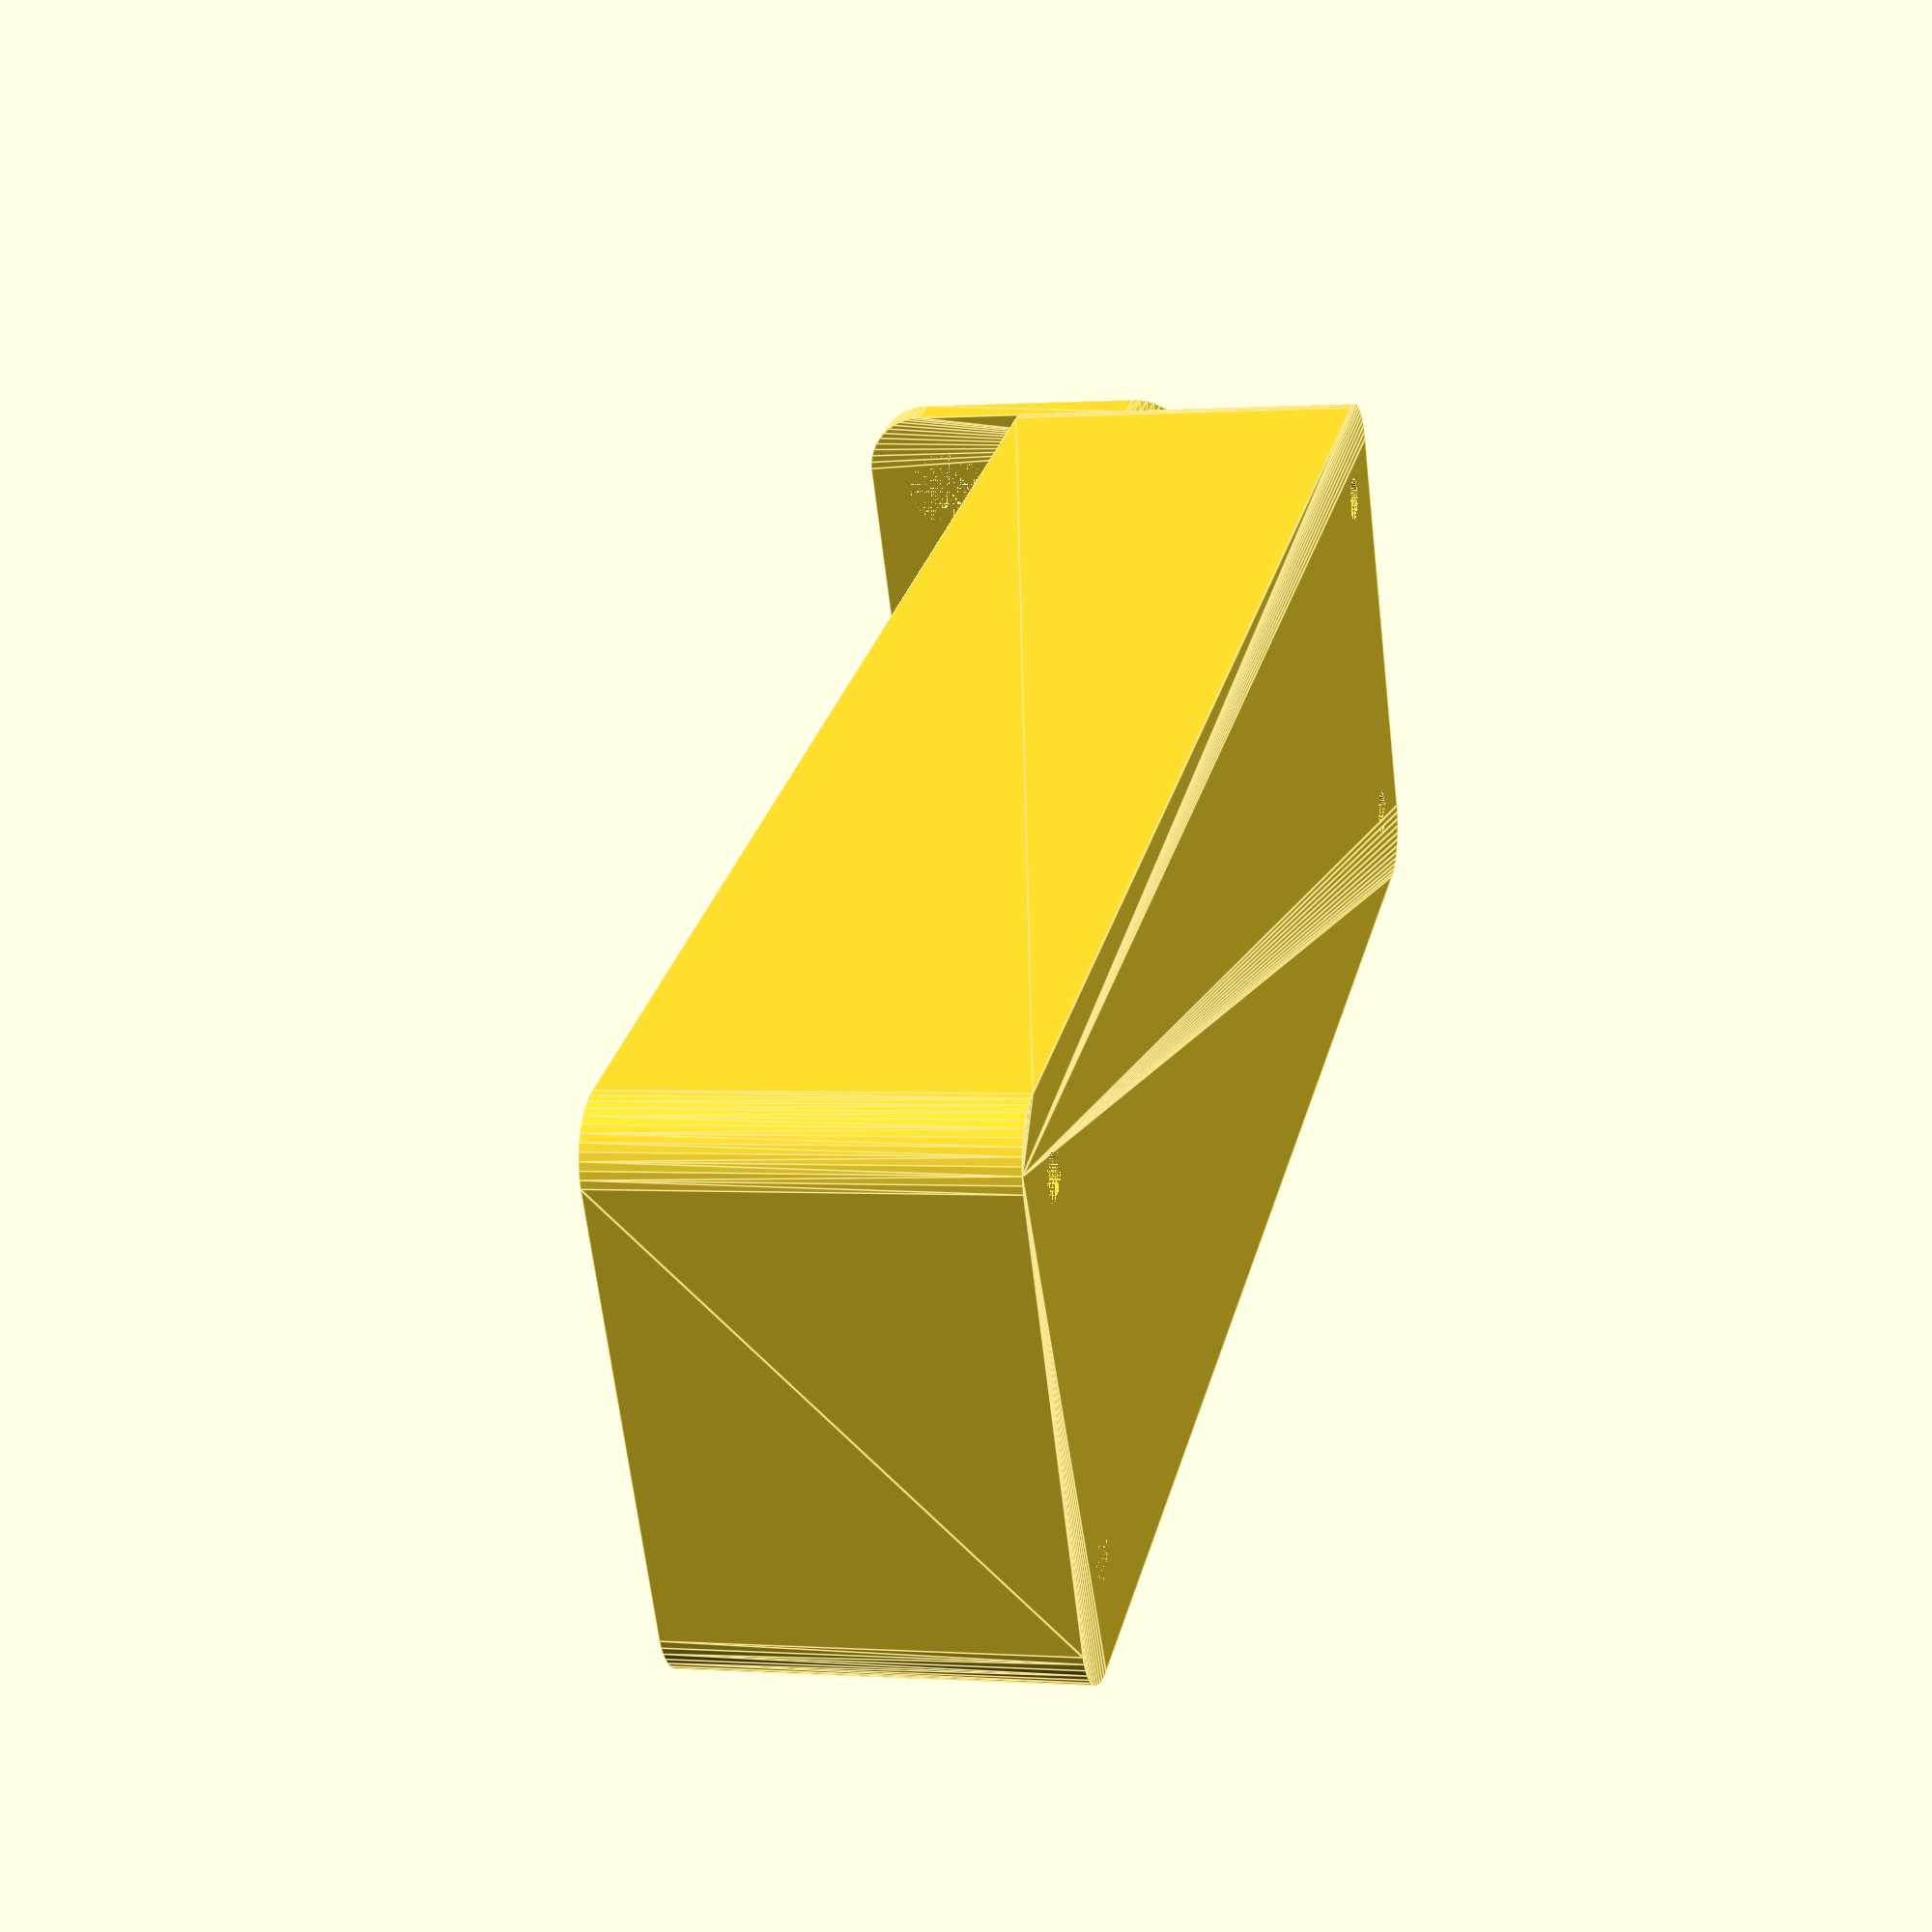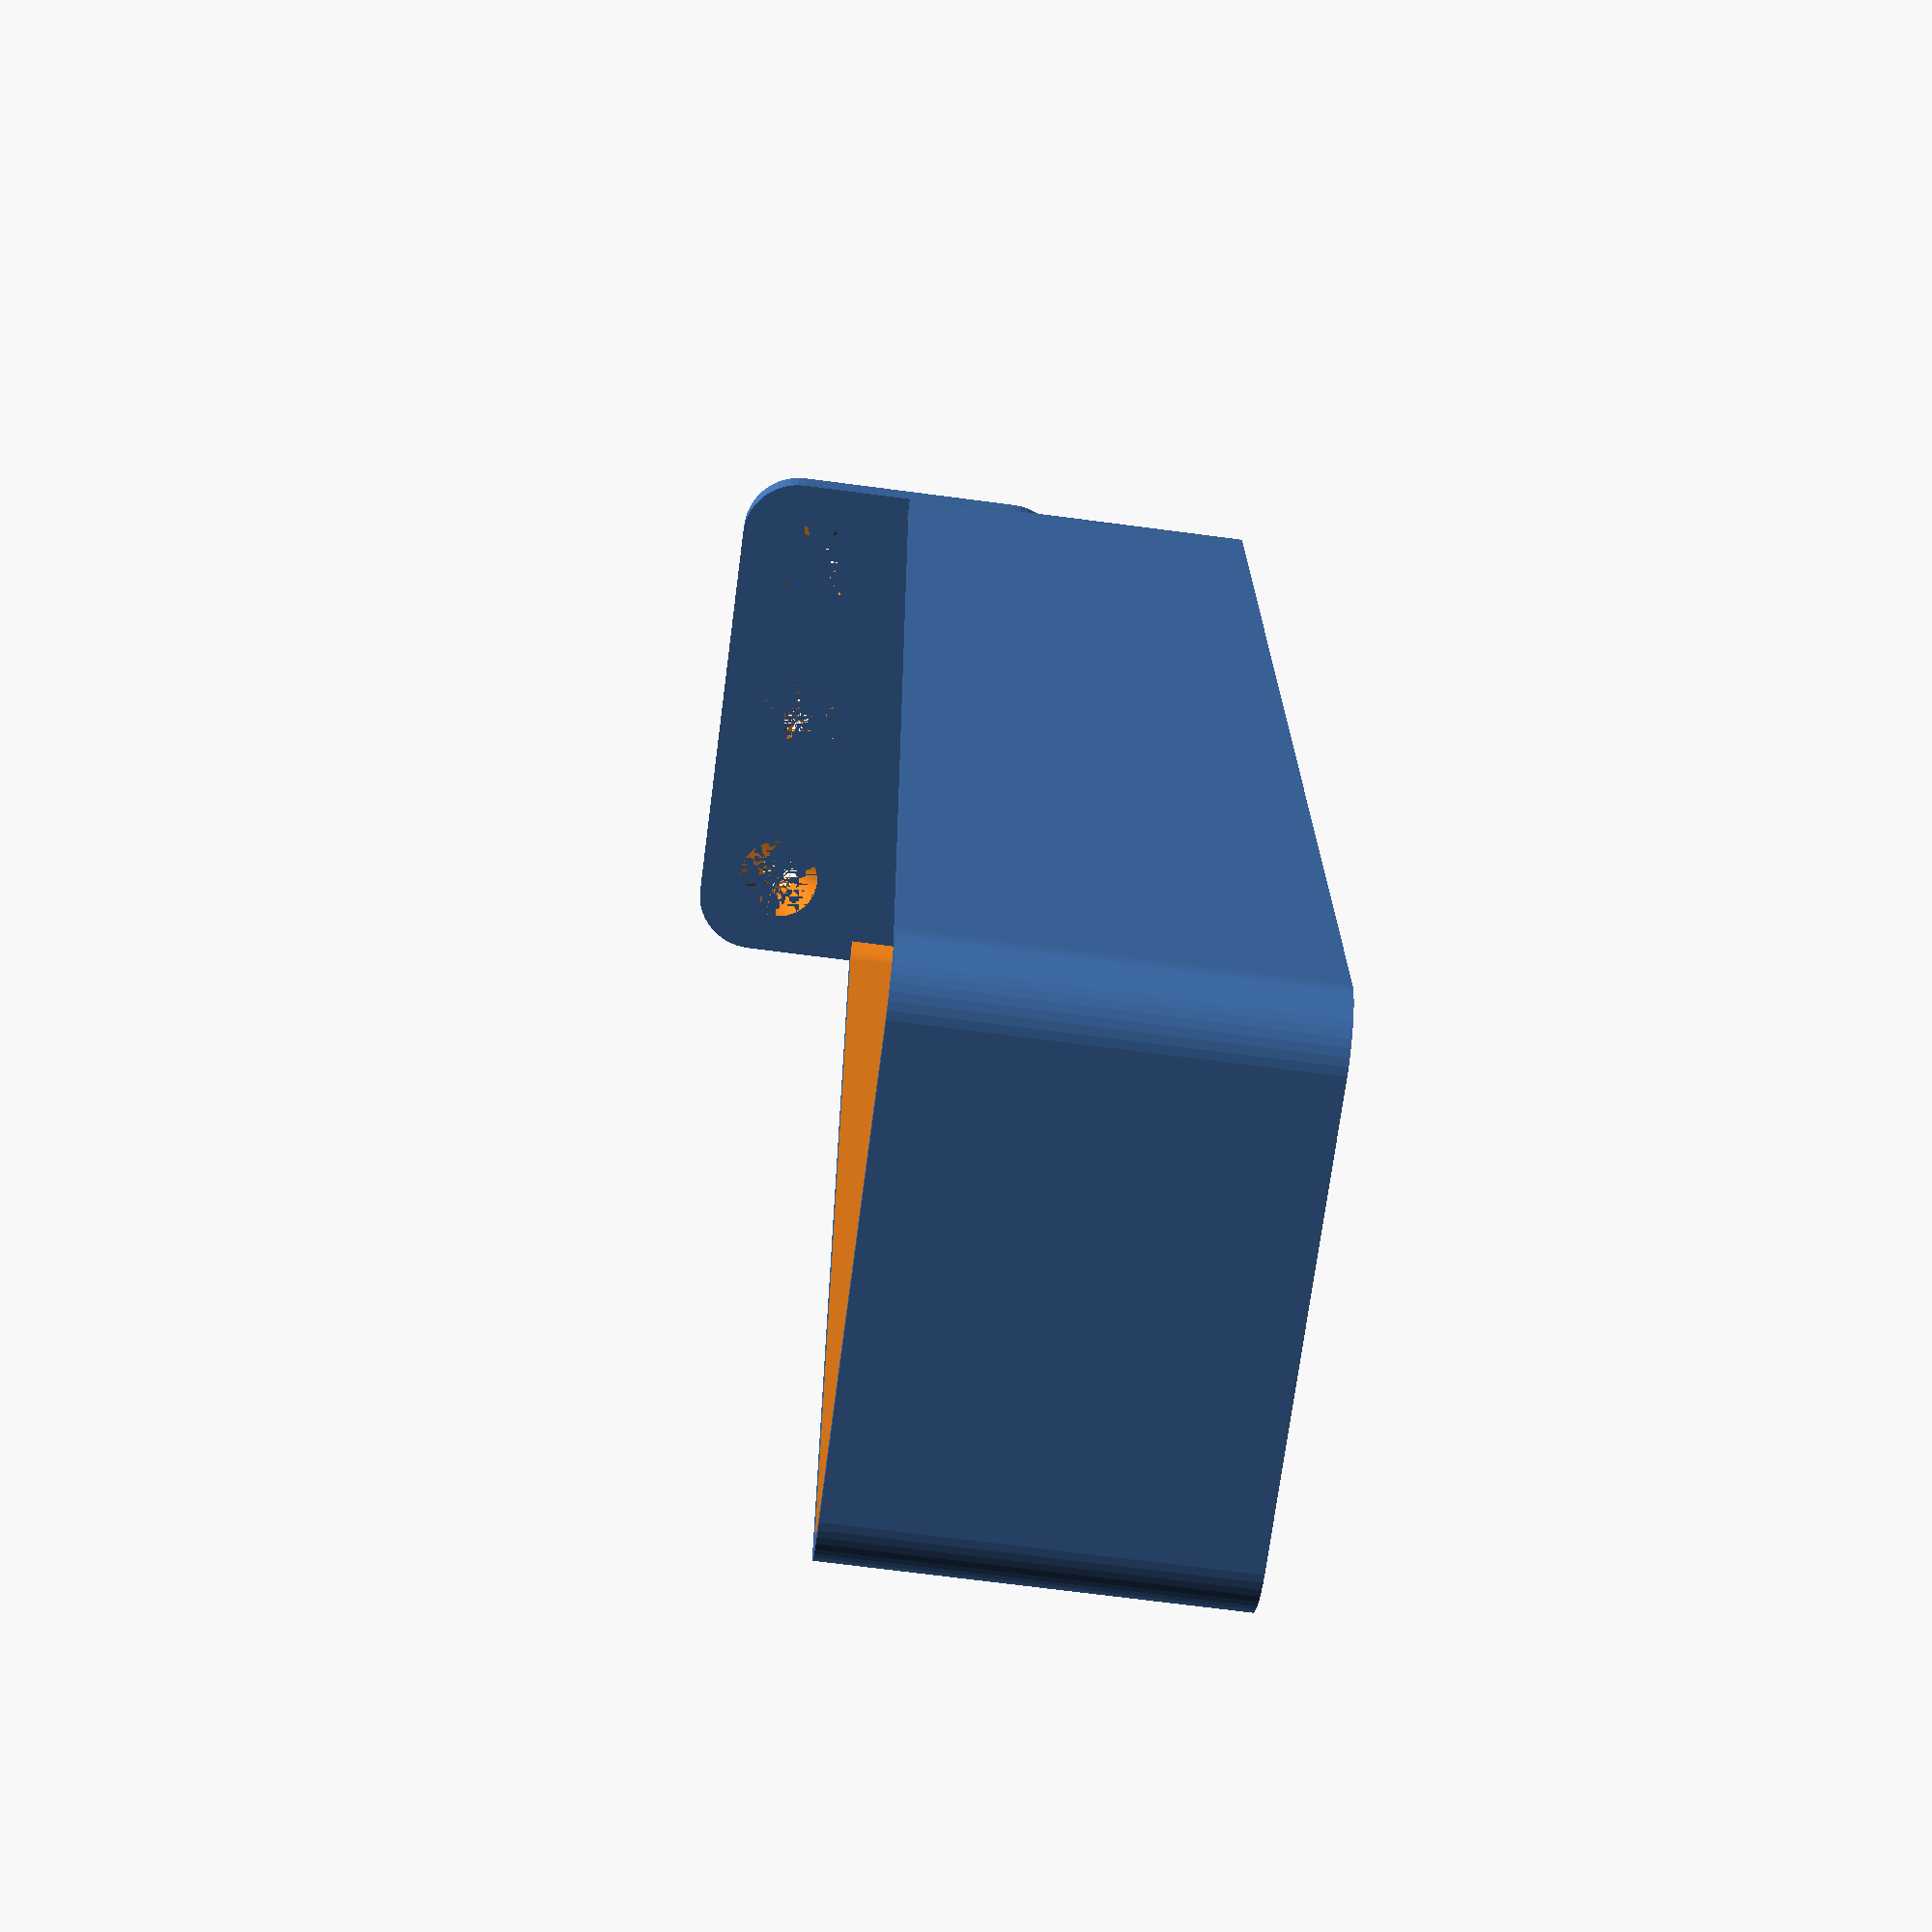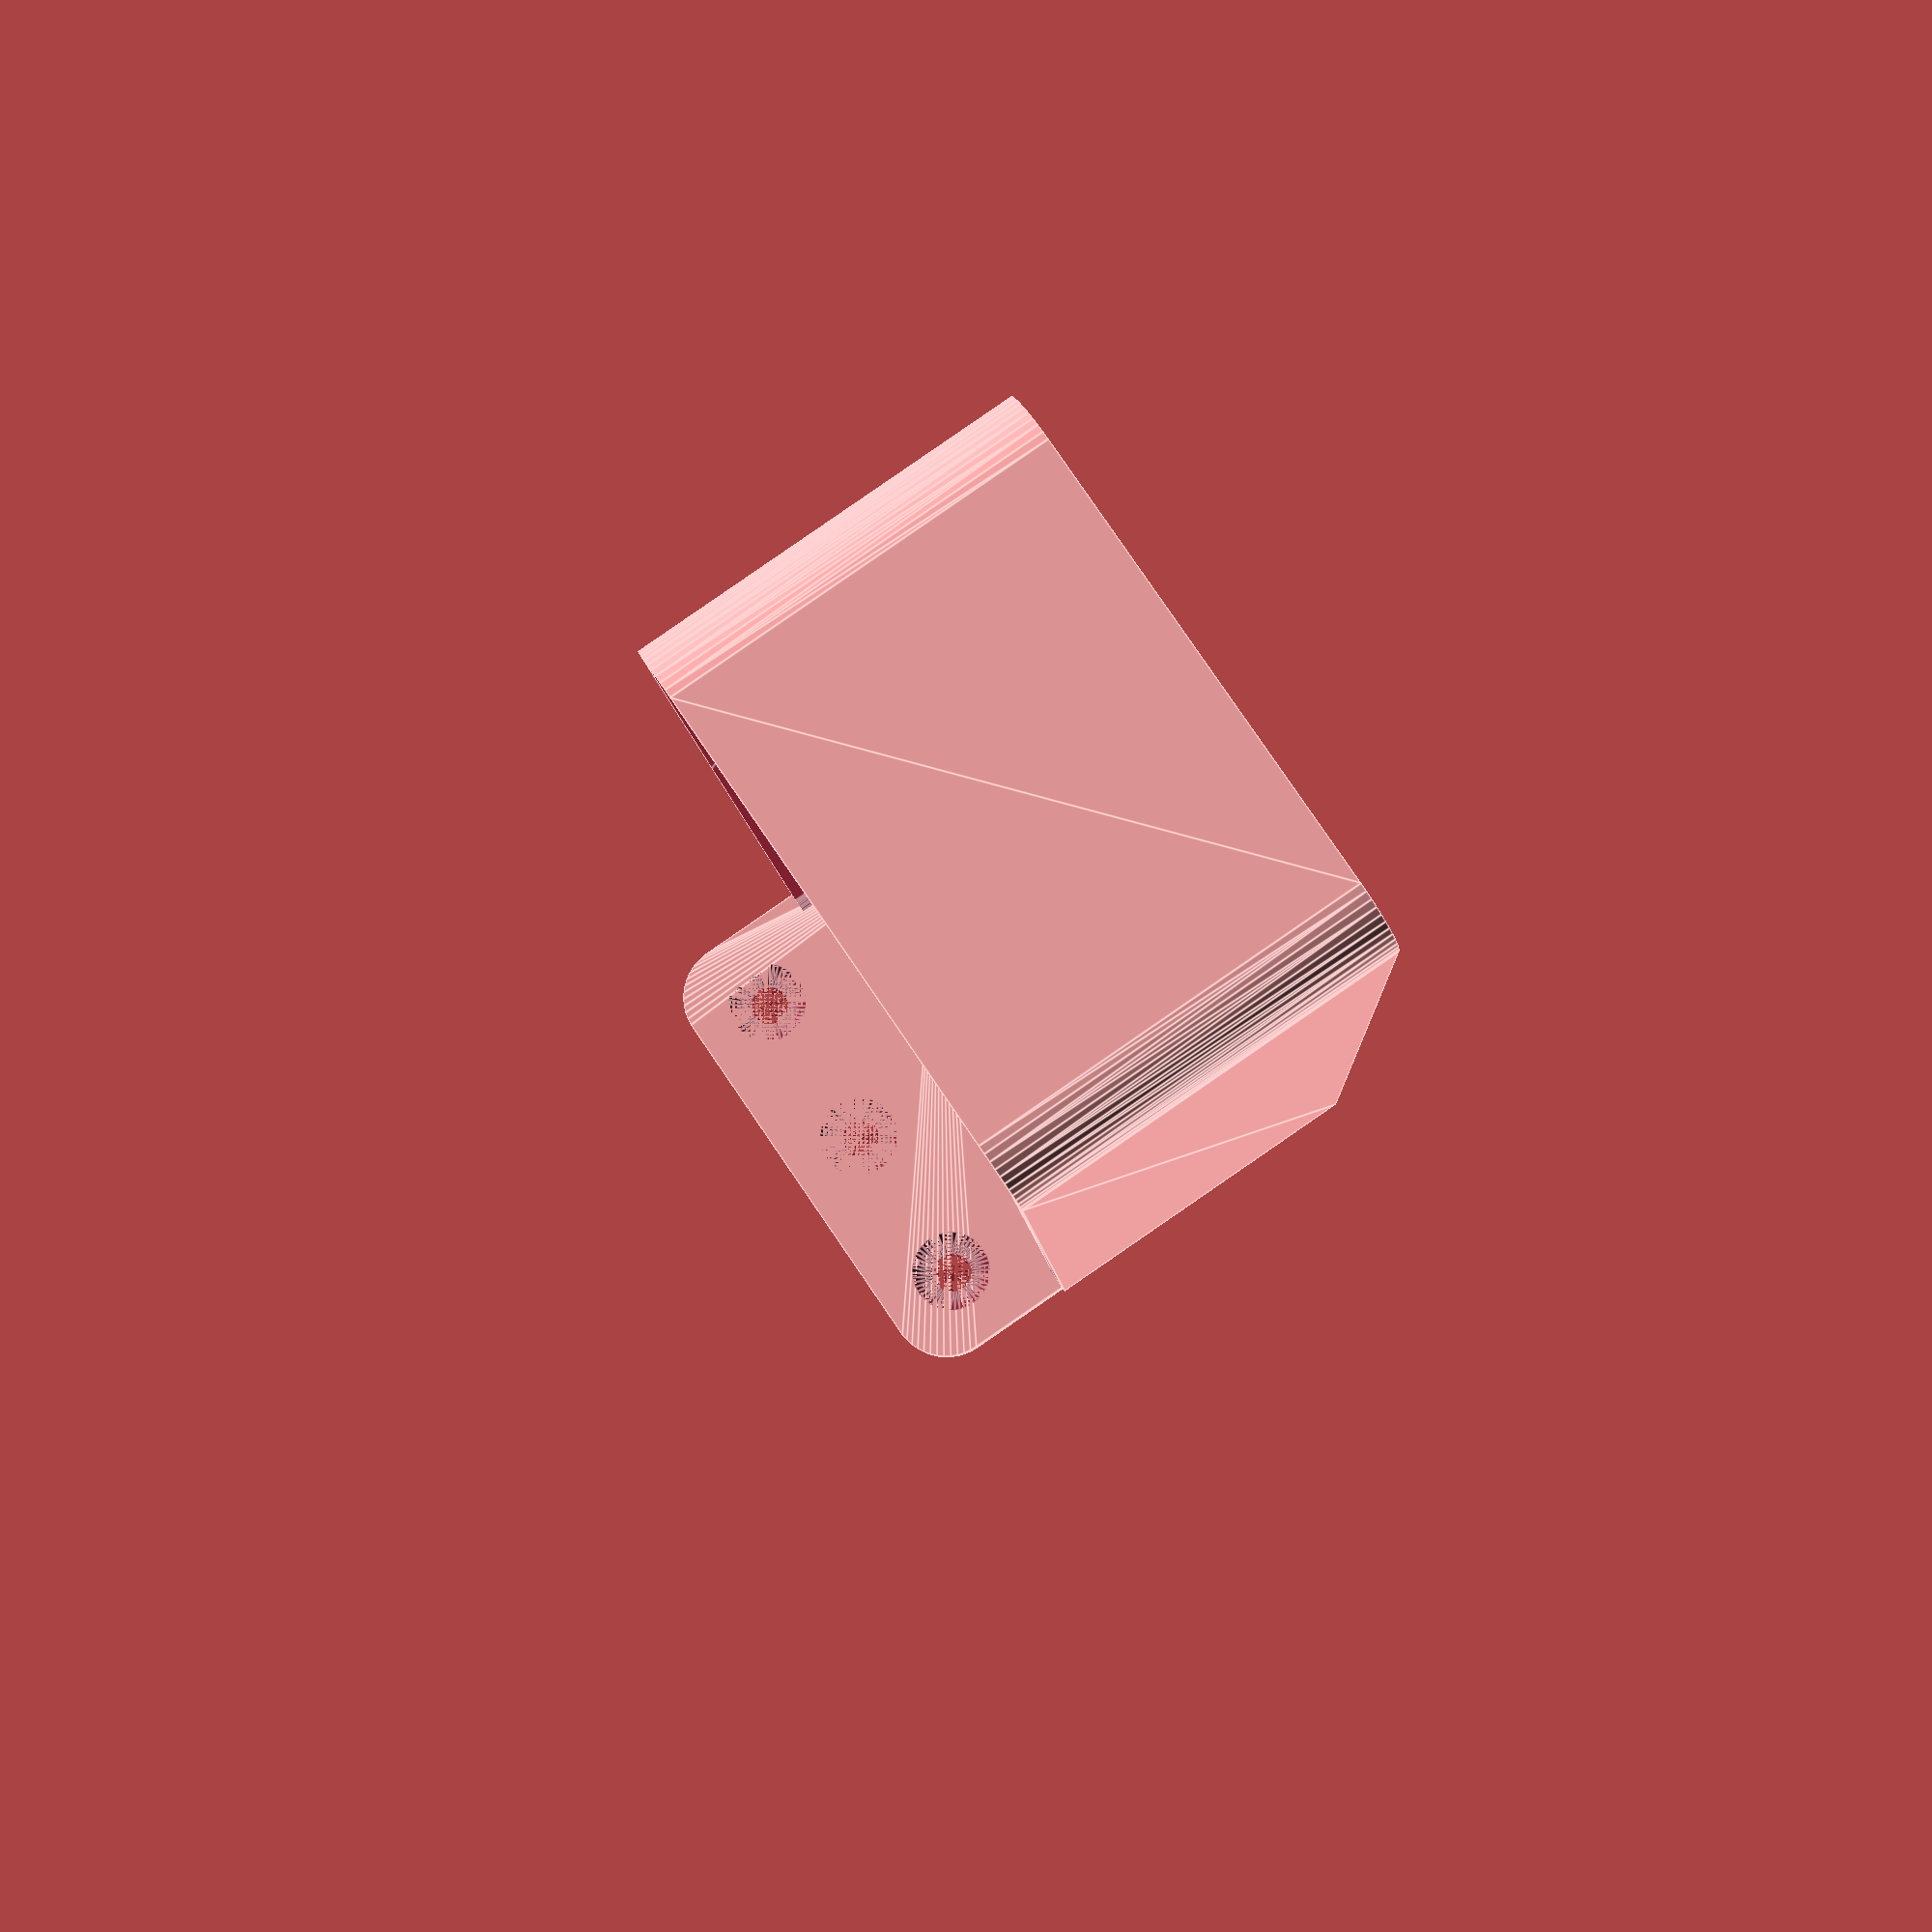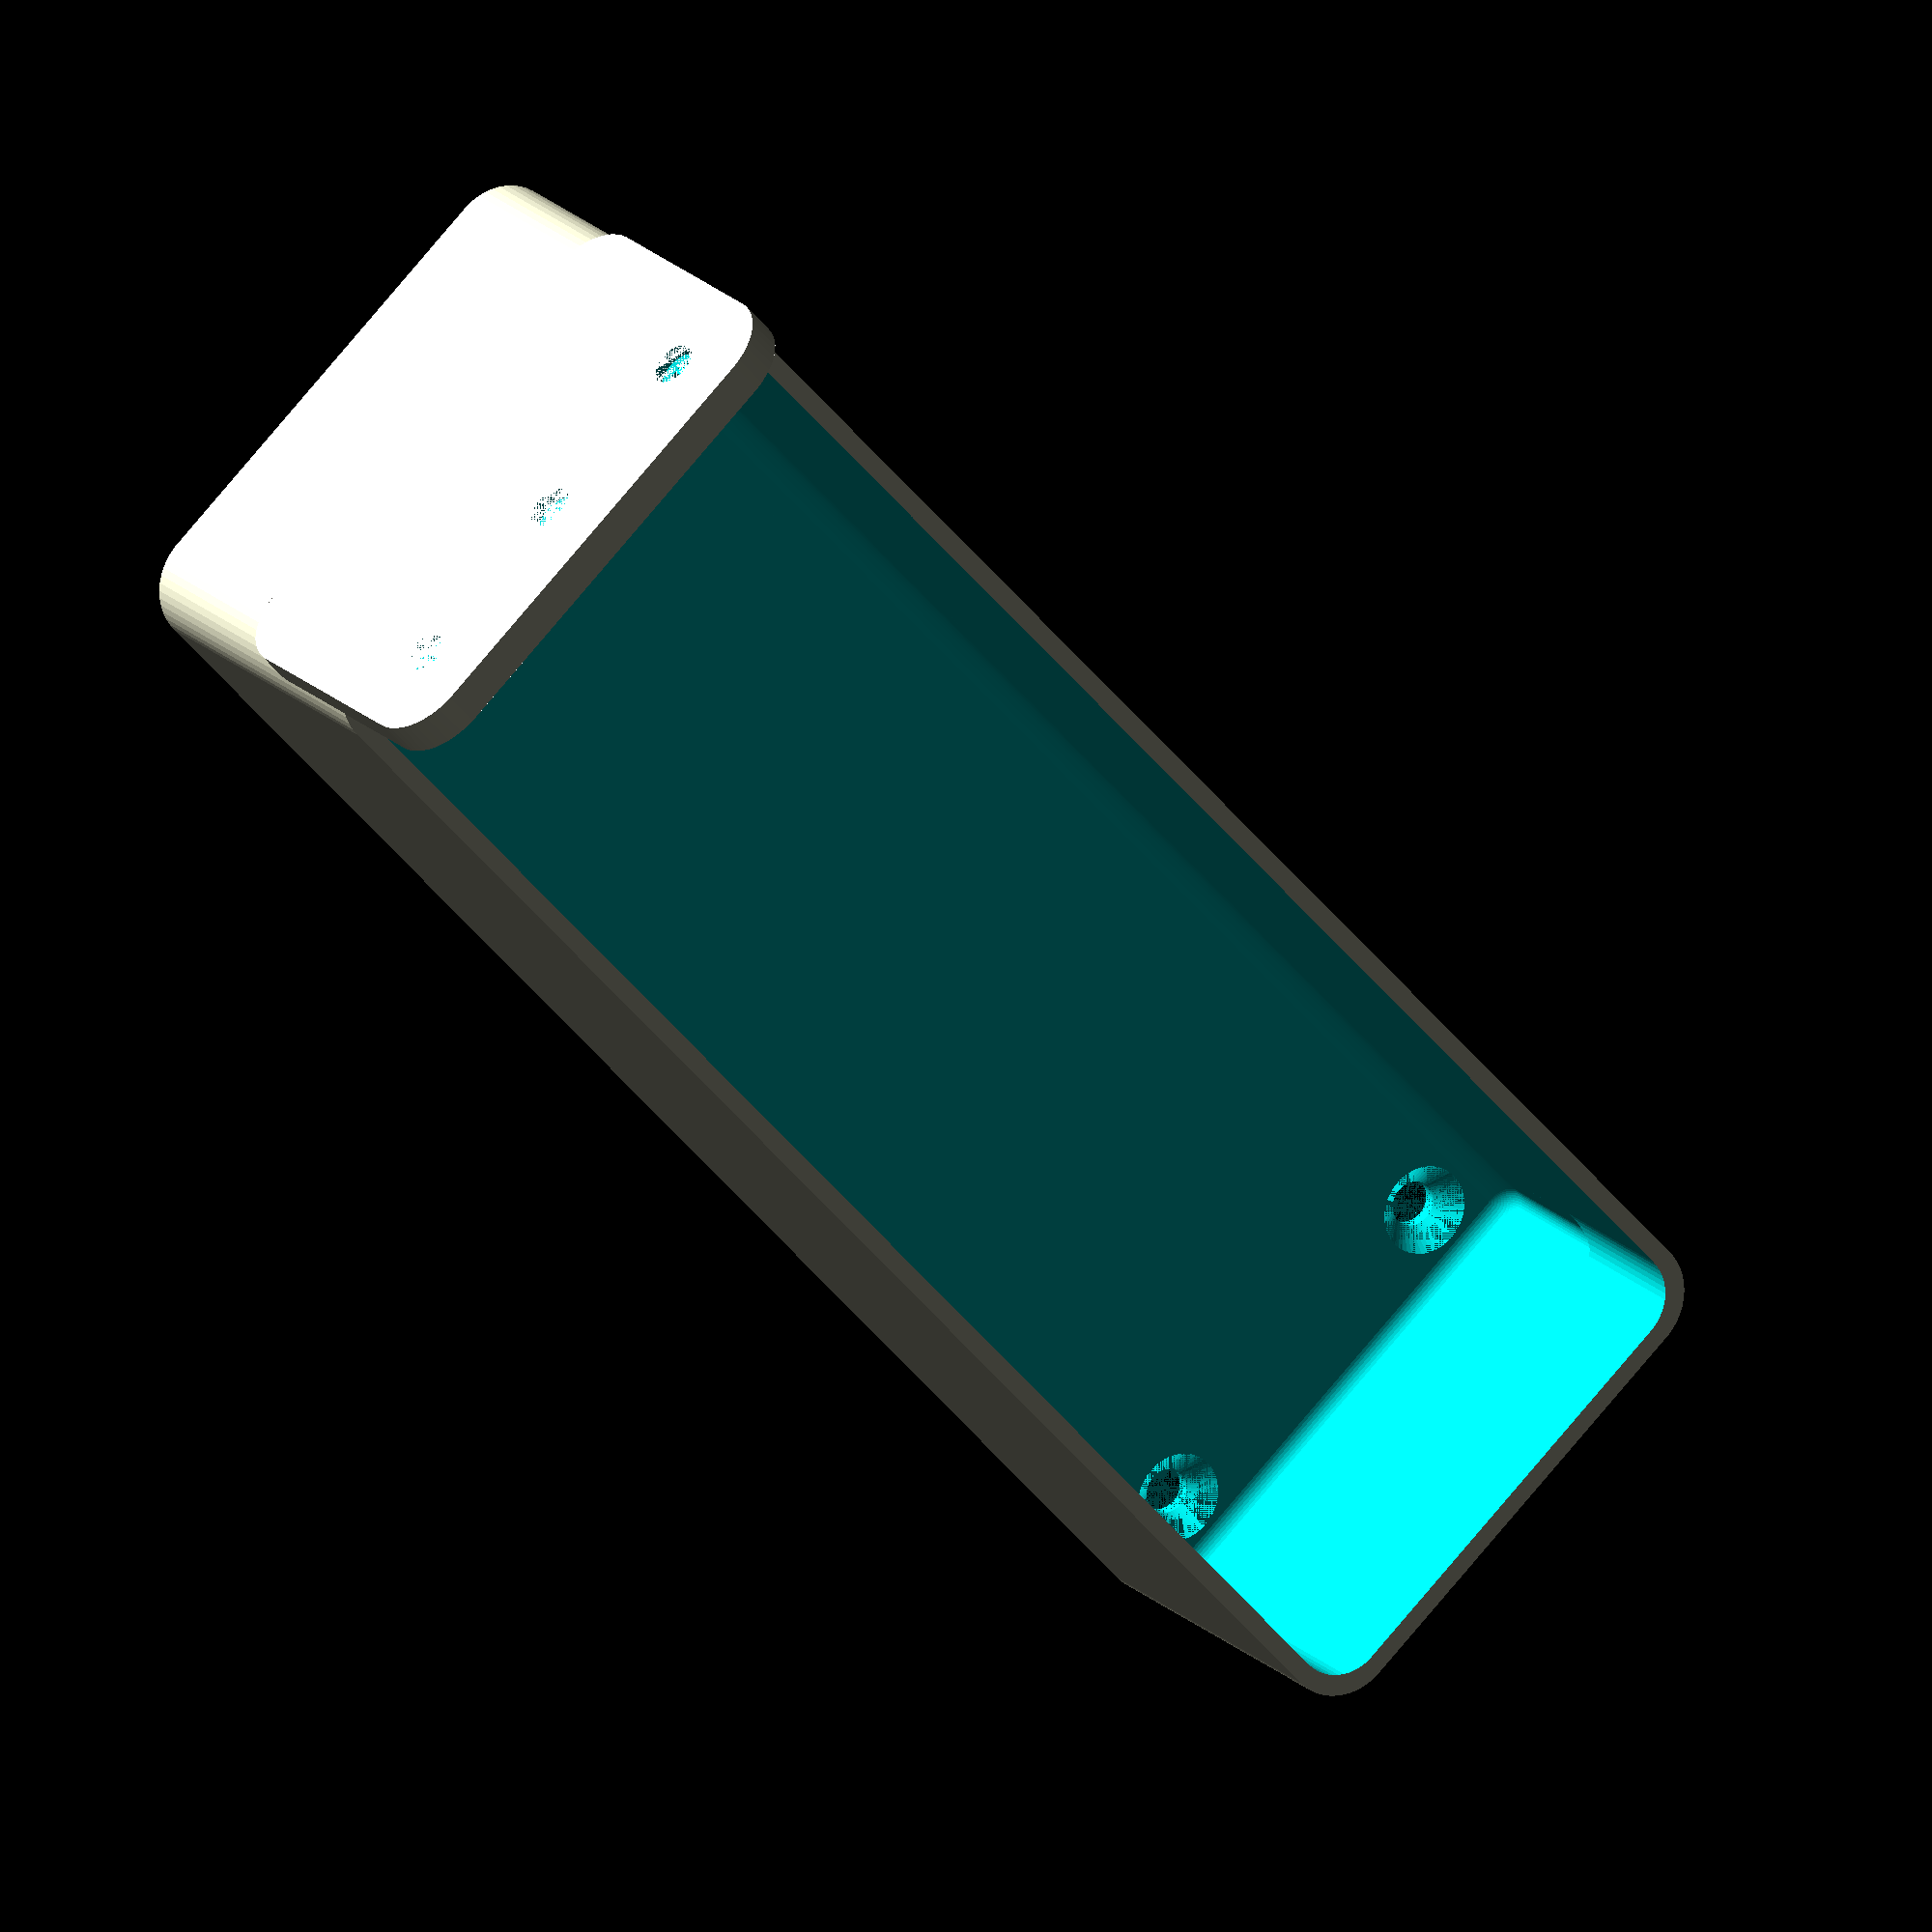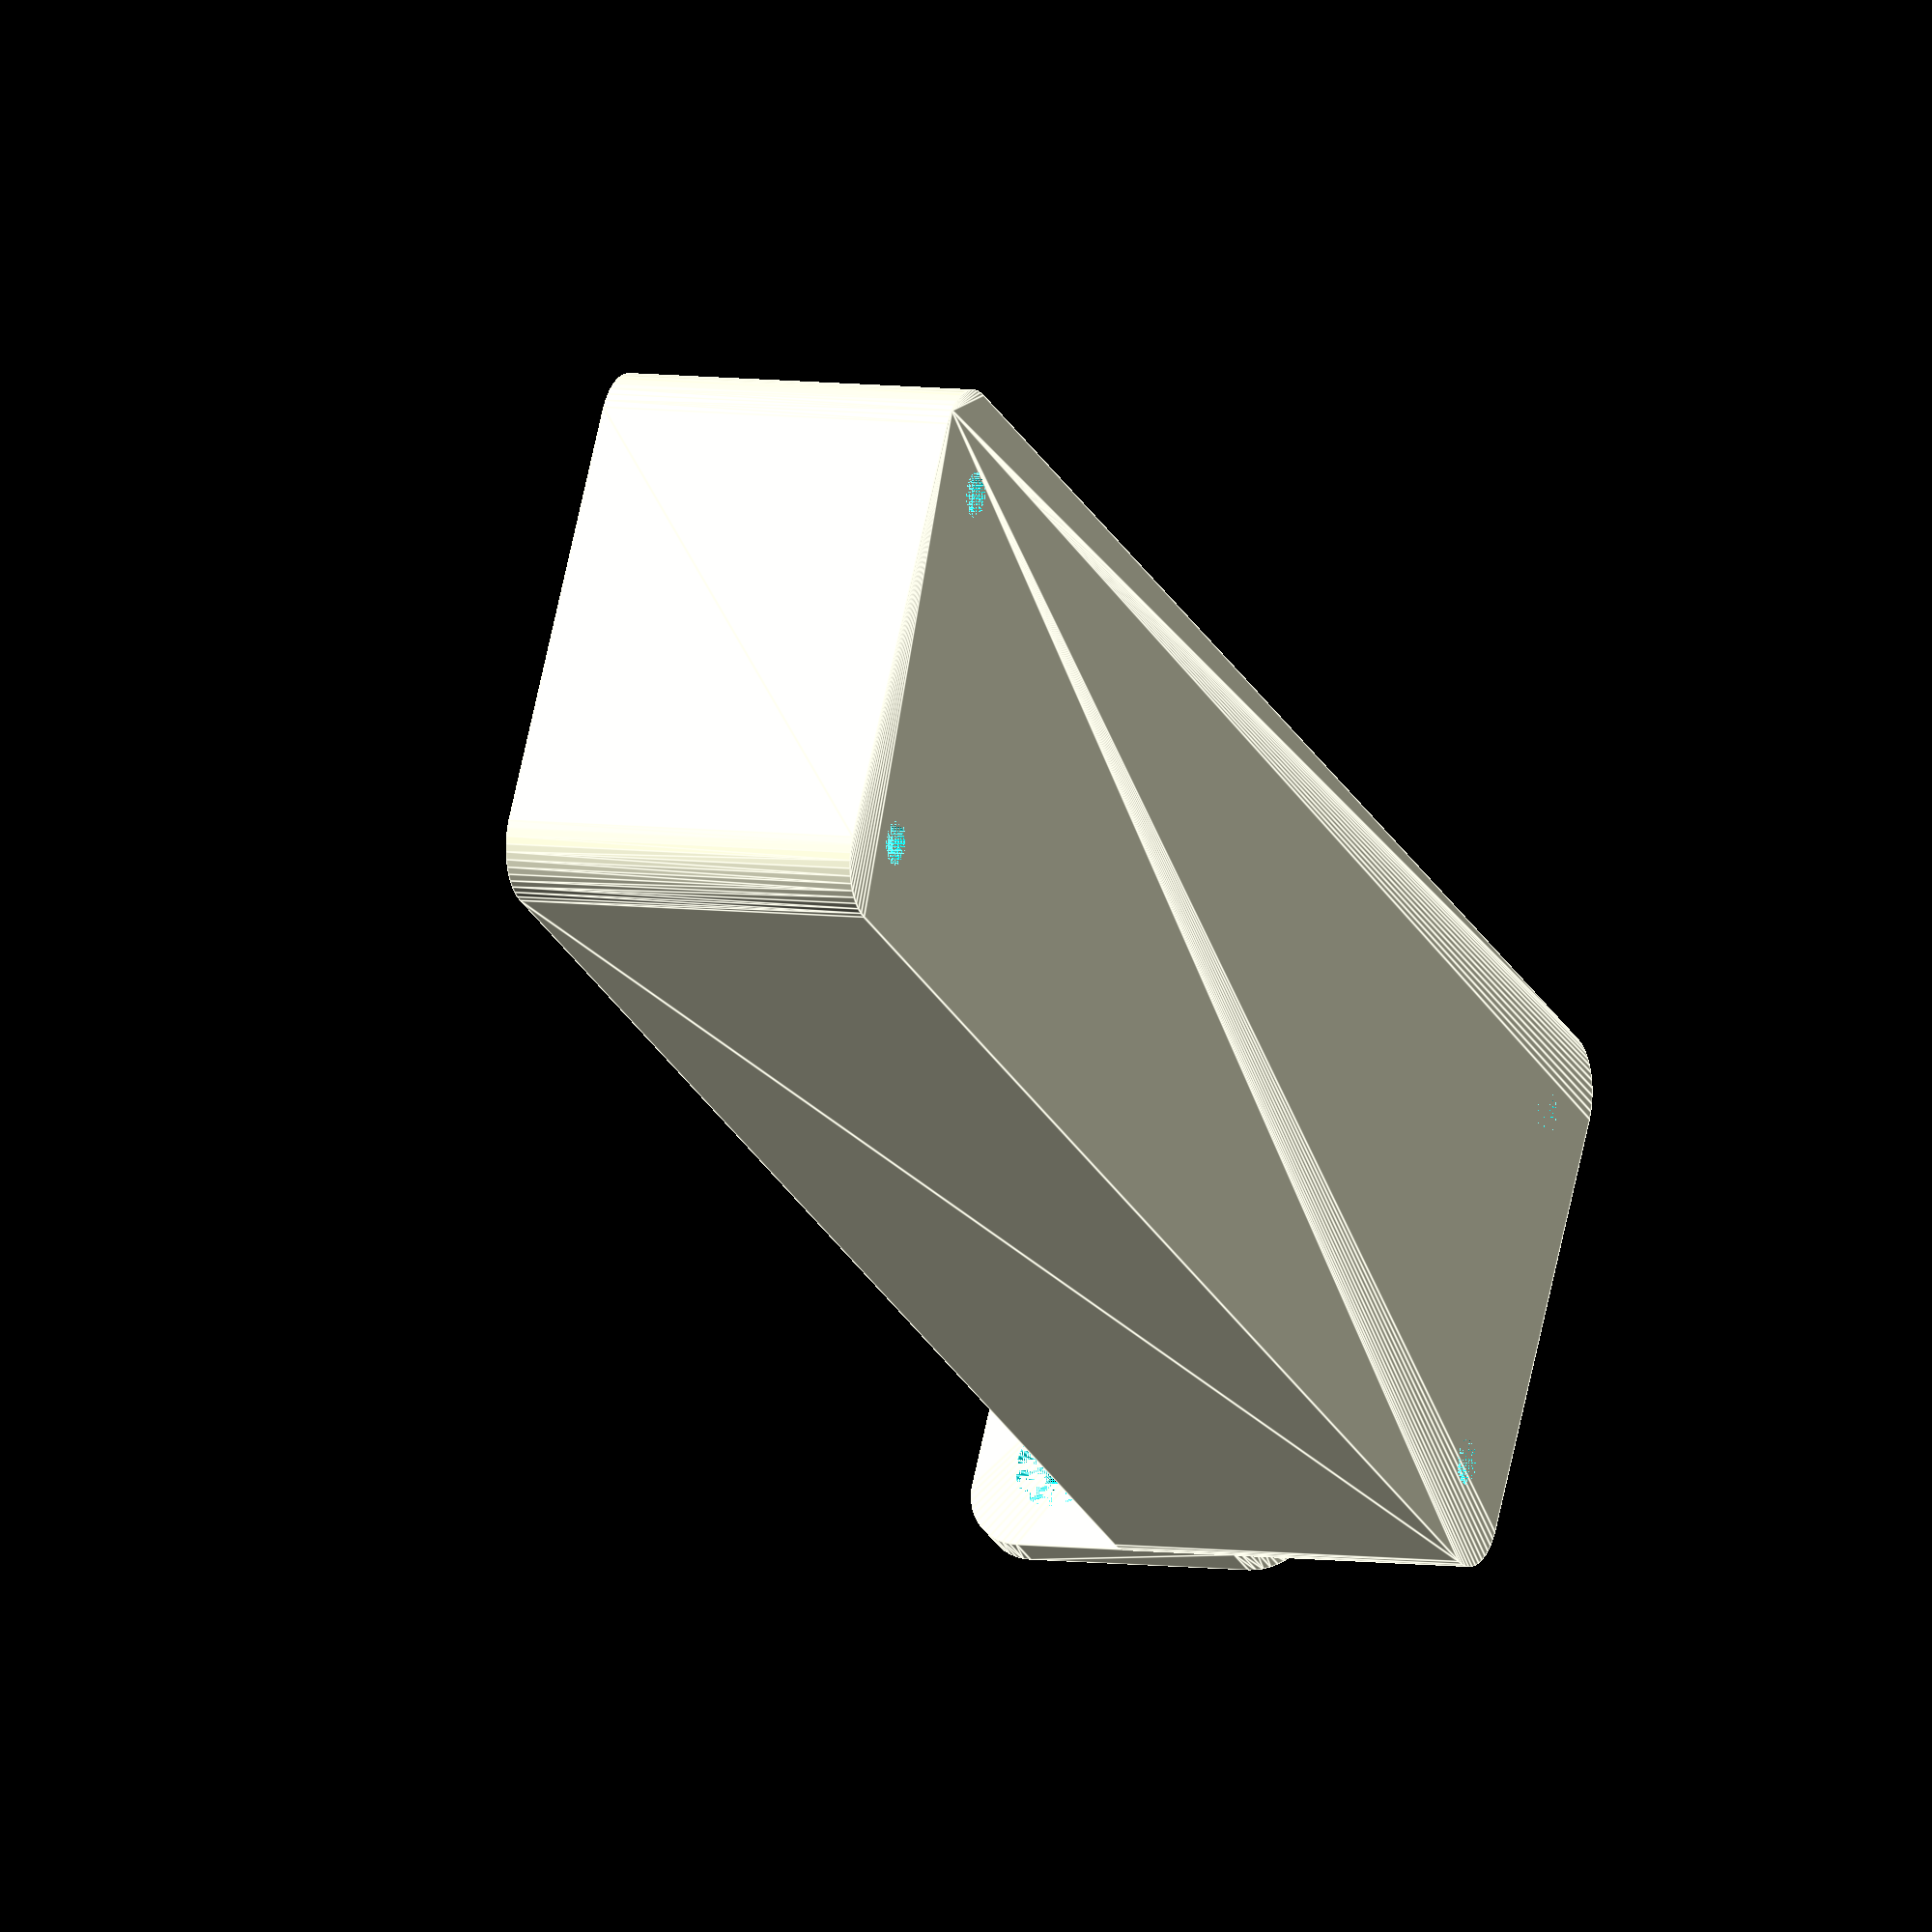
<openscad>
$fn = 50;


difference() {
	union() {
		difference() {
			union() {
				hull() {
					translate(v = [-17.5000000000, 62.5000000000, 0]) {
						cylinder(h = 30, r = 5);
					}
					translate(v = [17.5000000000, 62.5000000000, 0]) {
						cylinder(h = 30, r = 5);
					}
					translate(v = [-17.5000000000, -62.5000000000, 0]) {
						cylinder(h = 30, r = 5);
					}
					translate(v = [17.5000000000, -62.5000000000, 0]) {
						cylinder(h = 30, r = 5);
					}
				}
			}
			union() {
				translate(v = [-15.0000000000, -60.0000000000, 3]) {
					rotate(a = [0, 0, 0]) {
						difference() {
							union() {
								translate(v = [0, 0, -3.0000000000]) {
									cylinder(h = 3, r = 1.5000000000);
								}
								translate(v = [0, 0, -1.9000000000]) {
									cylinder(h = 1.9000000000, r1 = 1.8000000000, r2 = 3.6000000000);
								}
								cylinder(h = 250, r = 3.6000000000);
								translate(v = [0, 0, -3.0000000000]) {
									cylinder(h = 3, r = 1.8000000000);
								}
								translate(v = [0, 0, -3.0000000000]) {
									cylinder(h = 3, r = 1.5000000000);
								}
							}
							union();
						}
					}
				}
				translate(v = [15.0000000000, -60.0000000000, 3]) {
					rotate(a = [0, 0, 0]) {
						difference() {
							union() {
								translate(v = [0, 0, -3.0000000000]) {
									cylinder(h = 3, r = 1.5000000000);
								}
								translate(v = [0, 0, -1.9000000000]) {
									cylinder(h = 1.9000000000, r1 = 1.8000000000, r2 = 3.6000000000);
								}
								cylinder(h = 250, r = 3.6000000000);
								translate(v = [0, 0, -3.0000000000]) {
									cylinder(h = 3, r = 1.8000000000);
								}
								translate(v = [0, 0, -3.0000000000]) {
									cylinder(h = 3, r = 1.5000000000);
								}
							}
							union();
						}
					}
				}
				translate(v = [-15.0000000000, 60.0000000000, 3]) {
					rotate(a = [0, 0, 0]) {
						difference() {
							union() {
								translate(v = [0, 0, -3.0000000000]) {
									cylinder(h = 3, r = 1.5000000000);
								}
								translate(v = [0, 0, -1.9000000000]) {
									cylinder(h = 1.9000000000, r1 = 1.8000000000, r2 = 3.6000000000);
								}
								cylinder(h = 250, r = 3.6000000000);
								translate(v = [0, 0, -3.0000000000]) {
									cylinder(h = 3, r = 1.8000000000);
								}
								translate(v = [0, 0, -3.0000000000]) {
									cylinder(h = 3, r = 1.5000000000);
								}
							}
							union();
						}
					}
				}
				translate(v = [15.0000000000, 60.0000000000, 3]) {
					rotate(a = [0, 0, 0]) {
						difference() {
							union() {
								translate(v = [0, 0, -3.0000000000]) {
									cylinder(h = 3, r = 1.5000000000);
								}
								translate(v = [0, 0, -1.9000000000]) {
									cylinder(h = 1.9000000000, r1 = 1.8000000000, r2 = 3.6000000000);
								}
								cylinder(h = 250, r = 3.6000000000);
								translate(v = [0, 0, -3.0000000000]) {
									cylinder(h = 3, r = 1.8000000000);
								}
								translate(v = [0, 0, -3.0000000000]) {
									cylinder(h = 3, r = 1.5000000000);
								}
							}
							union();
						}
					}
				}
				translate(v = [0, 0, 2.9925000000]) {
					hull() {
						union() {
							translate(v = [-17.0000000000, 62.0000000000, 4]) {
								cylinder(h = 67, r = 4);
							}
							translate(v = [-17.0000000000, 62.0000000000, 4]) {
								sphere(r = 4);
							}
							translate(v = [-17.0000000000, 62.0000000000, 71]) {
								sphere(r = 4);
							}
						}
						union() {
							translate(v = [17.0000000000, 62.0000000000, 4]) {
								cylinder(h = 67, r = 4);
							}
							translate(v = [17.0000000000, 62.0000000000, 4]) {
								sphere(r = 4);
							}
							translate(v = [17.0000000000, 62.0000000000, 71]) {
								sphere(r = 4);
							}
						}
						union() {
							translate(v = [-17.0000000000, -62.0000000000, 4]) {
								cylinder(h = 67, r = 4);
							}
							translate(v = [-17.0000000000, -62.0000000000, 4]) {
								sphere(r = 4);
							}
							translate(v = [-17.0000000000, -62.0000000000, 71]) {
								sphere(r = 4);
							}
						}
						union() {
							translate(v = [17.0000000000, -62.0000000000, 4]) {
								cylinder(h = 67, r = 4);
							}
							translate(v = [17.0000000000, -62.0000000000, 4]) {
								sphere(r = 4);
							}
							translate(v = [17.0000000000, -62.0000000000, 71]) {
								sphere(r = 4);
							}
						}
					}
				}
			}
		}
		union() {
			translate(v = [0, 67.5000000000, 30]) {
				rotate(a = [90, 0, 0]) {
					hull() {
						translate(v = [-17.0000000000, 9.5000000000, 0]) {
							cylinder(h = 3, r = 5);
						}
						translate(v = [17.0000000000, 9.5000000000, 0]) {
							cylinder(h = 3, r = 5);
						}
						translate(v = [-17.0000000000, -9.5000000000, 0]) {
							cylinder(h = 3, r = 5);
						}
						translate(v = [17.0000000000, -9.5000000000, 0]) {
							cylinder(h = 3, r = 5);
						}
					}
				}
			}
		}
	}
	union() {
		translate(v = [-15.0000000000, 64.5000000000, 37.5000000000]) {
			rotate(a = [90, 0, 0]) {
				difference() {
					union() {
						translate(v = [0, 0, -3.0000000000]) {
							cylinder(h = 3, r = 1.5000000000);
						}
						translate(v = [0, 0, -1.9000000000]) {
							cylinder(h = 1.9000000000, r1 = 1.8000000000, r2 = 3.6000000000);
						}
						translate(v = [0, 0, -3.0000000000]) {
							cylinder(h = 3, r = 1.8000000000);
						}
						translate(v = [0, 0, -3.0000000000]) {
							cylinder(h = 3, r = 1.5000000000);
						}
					}
					union();
				}
			}
		}
		translate(v = [0.0000000000, 64.5000000000, 37.5000000000]) {
			rotate(a = [90, 0, 0]) {
				difference() {
					union() {
						translate(v = [0, 0, -3.0000000000]) {
							cylinder(h = 3, r = 1.5000000000);
						}
						translate(v = [0, 0, -1.9000000000]) {
							cylinder(h = 1.9000000000, r1 = 1.8000000000, r2 = 3.6000000000);
						}
						translate(v = [0, 0, -3.0000000000]) {
							cylinder(h = 3, r = 1.8000000000);
						}
						translate(v = [0, 0, -3.0000000000]) {
							cylinder(h = 3, r = 1.5000000000);
						}
					}
					union();
				}
			}
		}
		translate(v = [15.0000000000, 64.5000000000, 37.5000000000]) {
			rotate(a = [90, 0, 0]) {
				difference() {
					union() {
						translate(v = [0, 0, -3.0000000000]) {
							cylinder(h = 3, r = 1.5000000000);
						}
						translate(v = [0, 0, -1.9000000000]) {
							cylinder(h = 1.9000000000, r1 = 1.8000000000, r2 = 3.6000000000);
						}
						translate(v = [0, 0, -3.0000000000]) {
							cylinder(h = 3, r = 1.8000000000);
						}
						translate(v = [0, 0, -3.0000000000]) {
							cylinder(h = 3, r = 1.5000000000);
						}
					}
					union();
				}
			}
		}
		translate(v = [15.0000000000, 64.5000000000, 37.5000000000]) {
			rotate(a = [90, 0, 0]) {
				difference() {
					union() {
						translate(v = [0, 0, -3.0000000000]) {
							cylinder(h = 3, r = 1.5000000000);
						}
						translate(v = [0, 0, -1.9000000000]) {
							cylinder(h = 1.9000000000, r1 = 1.8000000000, r2 = 3.6000000000);
						}
						translate(v = [0, 0, -3.0000000000]) {
							cylinder(h = 3, r = 1.8000000000);
						}
						translate(v = [0, 0, -3.0000000000]) {
							cylinder(h = 3, r = 1.5000000000);
						}
					}
					union();
				}
			}
		}
		translate(v = [0, 0, 2.9925000000]) {
			hull() {
				union() {
					translate(v = [-19.0000000000, 64.0000000000, 2]) {
						cylinder(h = 11, r = 2);
					}
					translate(v = [-19.0000000000, 64.0000000000, 2]) {
						sphere(r = 2);
					}
					translate(v = [-19.0000000000, 64.0000000000, 13]) {
						sphere(r = 2);
					}
				}
				union() {
					translate(v = [19.0000000000, 64.0000000000, 2]) {
						cylinder(h = 11, r = 2);
					}
					translate(v = [19.0000000000, 64.0000000000, 2]) {
						sphere(r = 2);
					}
					translate(v = [19.0000000000, 64.0000000000, 13]) {
						sphere(r = 2);
					}
				}
				union() {
					translate(v = [-19.0000000000, -64.0000000000, 2]) {
						cylinder(h = 11, r = 2);
					}
					translate(v = [-19.0000000000, -64.0000000000, 2]) {
						sphere(r = 2);
					}
					translate(v = [-19.0000000000, -64.0000000000, 13]) {
						sphere(r = 2);
					}
				}
				union() {
					translate(v = [19.0000000000, -64.0000000000, 2]) {
						cylinder(h = 11, r = 2);
					}
					translate(v = [19.0000000000, -64.0000000000, 2]) {
						sphere(r = 2);
					}
					translate(v = [19.0000000000, -64.0000000000, 13]) {
						sphere(r = 2);
					}
				}
			}
		}
	}
}
</openscad>
<views>
elev=179.9 azim=116.8 roll=74.9 proj=p view=edges
elev=250.2 azim=178.5 roll=97.5 proj=p view=wireframe
elev=272.7 azim=175.7 roll=55.5 proj=p view=edges
elev=161.7 azim=137.4 roll=208.7 proj=o view=wireframe
elev=354.2 azim=240.8 roll=115.4 proj=o view=edges
</views>
